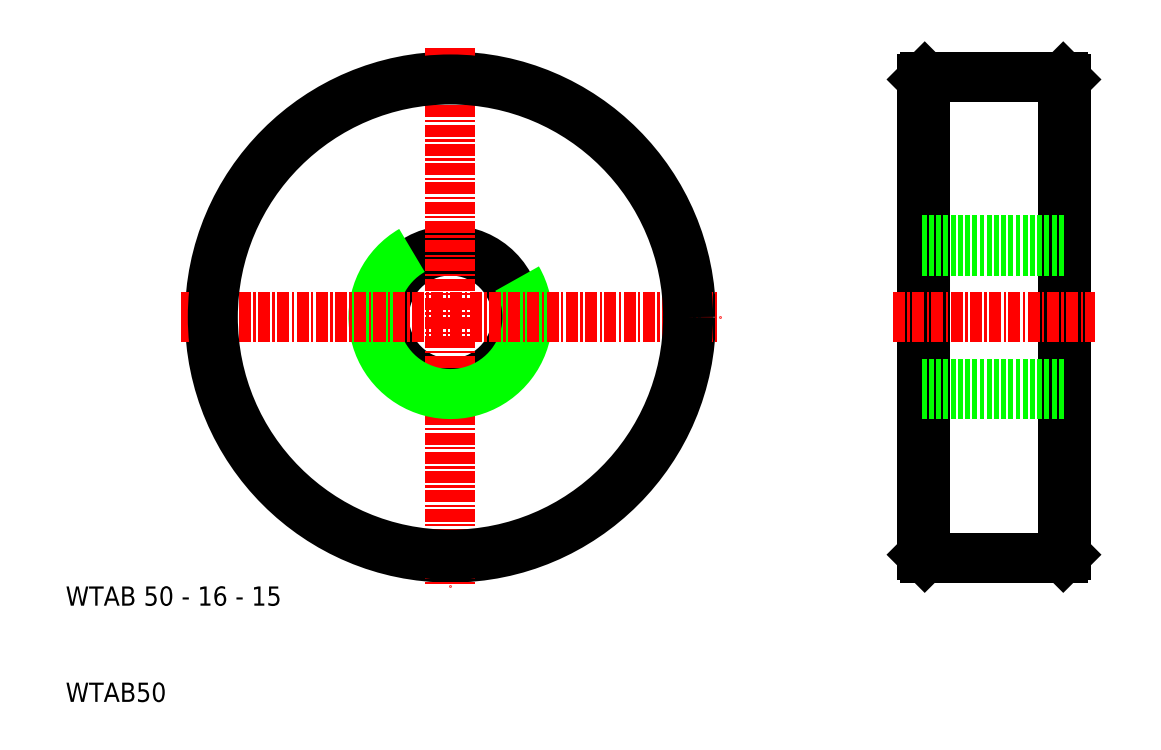
<metadata>
{"format":"dxf","ext":"dxf","renderer":"ezdxf+matplotlib","layout":"modelspace","background":"white","min_lineweight":24,"dpi":150}
</metadata>
<code>
0
SECTION
2
ENTITIES
0
CIRCLE
8
0
10
50
20
50
30
0
40
25
0
CIRCLE
8
0
10
50
20
50
30
0
40
6.918
0
LINE
8
CENTER
10
50
20
78
30
0
11
50
21
22
31
0
0
ARC
8
0
10
50
20
50
30
0
40
8
50
120
51
30
0
TEXT
8
0
10
10
20
20
30
0
40
2
1
WTAB 50 - 16 - 15
0
TEXT
8
0
10
10
20
10
30
0
40
2
1
WTAB50
0
LINE
8
CENTER
10
22
20
50
30
0
11
78
21
50
31
0
0
LINE
8
0
10
114
20
25.3
30
0
11
114
21
74.7
31
0
0
LINE
8
0
10
99
20
74.7
30
0
11
99
21
25.3
31
0
0
LINE
8
0
10
99.3
20
75
30
0
11
99.3
21
25
31
0
0
LINE
8
0
10
113.7
20
75
30
0
11
113.7
21
25
31
0
0
LINE
8
0
10
99.3
20
25
30
0
11
113.7
21
25
31
0
0
LINE
8
0
10
99
20
43.08
30
0
11
114
21
43.08
31
0
0
LINE
8
0
10
99
20
42
30
0
11
114
21
42
31
0
0
LINE
8
CENTER
10
96
20
50
30
0
11
117
21
50
31
0
0
LINE
8
0
10
99
20
25.3
30
0
11
99.3
21
25
31
0
0
LINE
8
0
10
113.7
20
25
30
0
11
114
21
25.3
31
0
0
LINE
8
0
10
113.7
20
75
30
0
11
99.3
21
75
31
0
0
LINE
8
0
10
99
20
58
30
0
11
114
21
58
31
0
0
LINE
8
0
10
99
20
56.92
30
0
11
114
21
56.92
31
0
0
LINE
8
0
10
99
20
74.7
30
0
11
99.3
21
75
31
0
0
LINE
8
0
10
113.7
20
75
30
0
11
114
21
74.7
31
0
0
CIRCLE
8
0
10
50
20
50
30
0
40
24.7
0
ENDSEC
0
EOF

</code>
